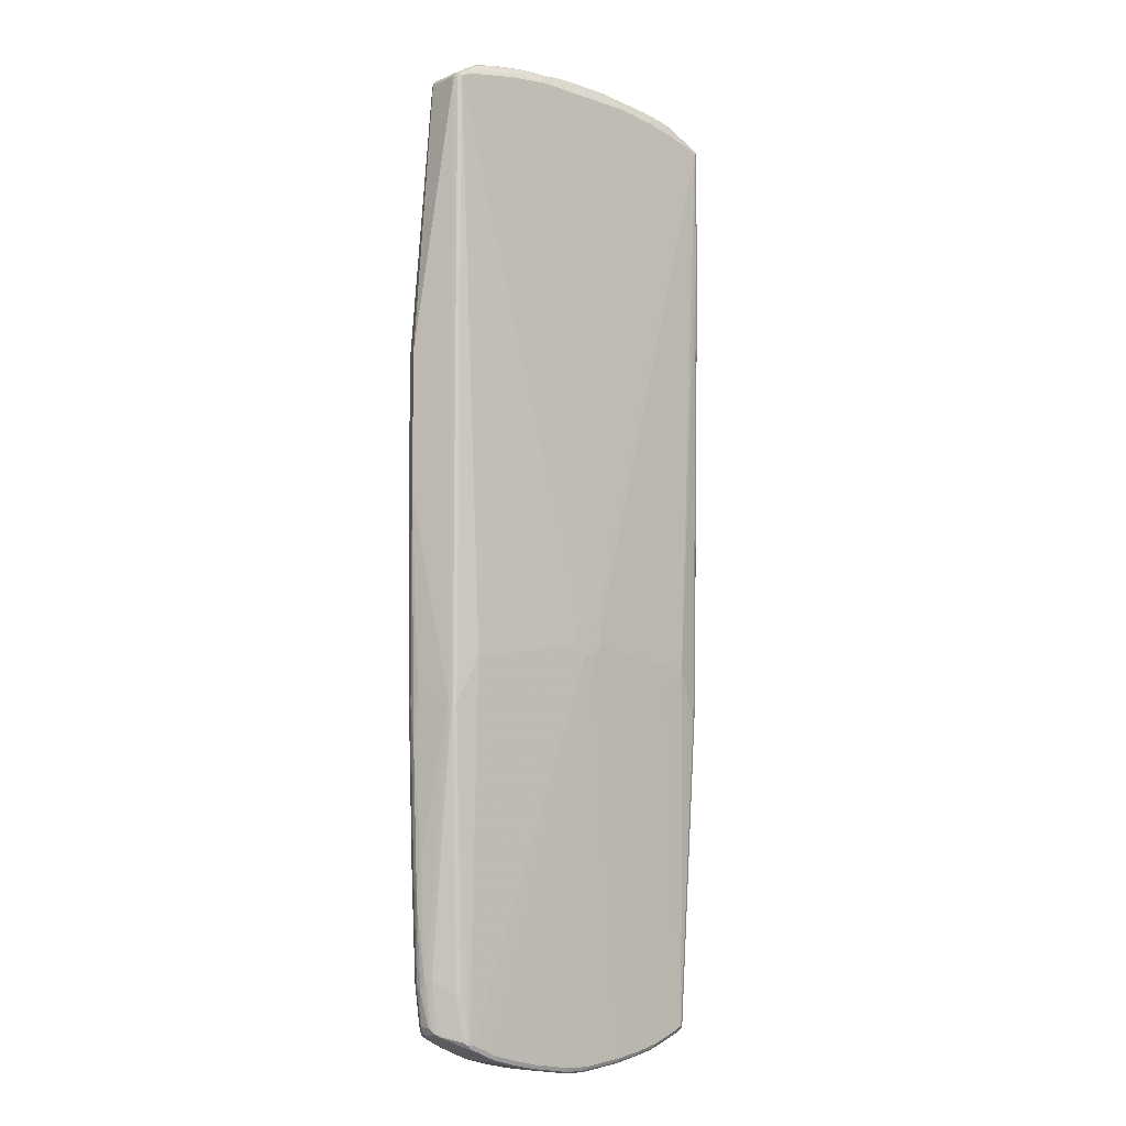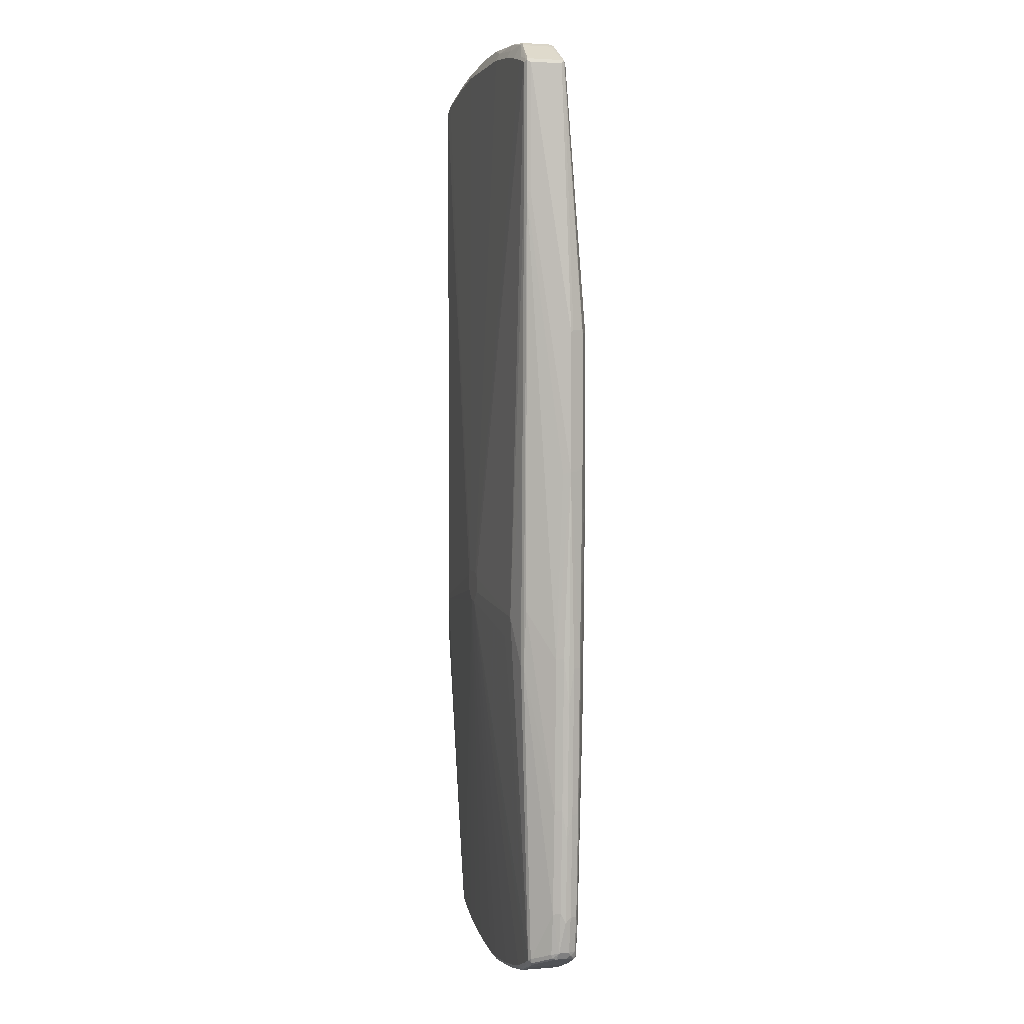
<metadata>
{"format":"obj","ext":"obj","renderer":"f3d","projection":"perspective","resolution":1024,"background":"white","views":[{"elev":-8.8,"azim":137.9,"up":"+Y"},{"elev":2.8,"azim":-105.5,"up":"+Y"}]}
</metadata>
<code>
v -0.358 0.09462 0.02106
v -0.3509 0.09462 0.03509
v -0.3439 0.1052 0.04912
v -0.3448 0.3737 0.04737
v -0.358 0.3684 0.02106
v -0.3264 0.6421 -0.05263
v -0.3509 0.09121 0.007008
v -0.3404 -0.2772 -0.003496
v -0.3474 -0.2736 0.01052
v -0.3474 -0.3684 0.02106
v -0.3474 -0.2947 0.03158
v -0.3439 -0.2947 0.0386
v -0.3404 -0.2947 0.04561
v -0.3439 0.3684 0.04912
v -0.3334 -0.3684 0.04912
v -0.3299 0.01043 0.05615
v -0.3553 0.3737 0.02632
v -0.3229 0.8948 0.01754
v -0.3237 0.9001 0.01578
v -0.3264 0.8948 0.01052
v -0.3264 0.8948 -0.05263
v -0.3229 0.6457 -0.05966
v -0.3088 -0.1824 -0.05615
v -0.3299 -0.5825 -0.003496
v -0.3369 -0.5789 0.01052
v -0.3369 -0.6421 0.02106
v -0.3369 -0.5895 0.03158
v -0.3334 -0.5895 0.0386
v -0.3299 -0.5895 0.04561
v -0.3158 0.3684 0.06317
v -0.3316 -0.3737 0.04999
v -0.3229 -0.6421 0.04912
v -0.3211 0.00512 0.06053
v -0.3158 0.01043 0.06317
v -0.3158 0.8948 0.02106
v -0.3193 0.9018 0.01754
v -0.25 0.9422 0.01578
v -0.2561 0.9403 0.01052
v -0.3229 0.9018 0.01052
v -0.3229 0.9018 -0.05263
v -0.3229 0.8982 -0.05966
v -0.3158 0.6421 -0.06317
v -0.3123 0.1614 -0.05966
v -0.3018 -0.2913 -0.05966
v -0.3193 -0.793 -0.003496
v -0.3264 -0.7896 0.01052
v -0.3264 -0.8106 0.02106
v -0.3264 -0.8 0.03158
v -0.3229 -0.8 0.0386
v -0.3193 -0.8 0.04561
v -0.1053 0.8421 0.06317
v -0.1369 -0.3053 0.08423
v -0.3105 -0.3631 0.06053
v -0.3211 -0.6474 0.04999
v -0.3053 -0.3578 0.06317
v -0.1369 -0.3263 0.08423
v -0.2421 0.9369 0.02106
v -0.2456 0.9439 0.01754
v -0.2421 0.9474 0.01052
v -0.2491 0.9439 0.01052
v -0.2474 0.9449 -0.04737
v -0.2561 0.9403 -0.04211
v -0.3211 0.9026 -0.05789
v -0.3158 0.9018 -0.05966
v -0.3158 0.8948 -0.06317
v -0.2526 -0.1999 -0.07369
v -0.3053 0.1578 -0.06317
v -0.2947 -0.2947 -0.06317
v -0.2737 -0.8948 -0.04211
v -0.2807 -0.8912 -0.0386
v -0.3088 -0.8772 -0.003496
v -0.3158 -0.8738 0.01052
v -0.3158 -0.8738 0.03158
v -0.3088 -0.8738 0.04561
v -0.3105 -0.8264 0.04999
v 0.04205 0.8421 0.06317
v -0.05263 0.958 0.02106
v -0.179 0.9474 0.02106
v 0.1369 -0.3053 0.08423
v -0.3158 -0.6421 0.05263
v -0.3053 -0.8211 0.05263
v -0.2947 -0.8842 0.05263
v 0.1369 -0.3263 0.08423
v -0.2737 -0.8948 0.05263
v -0.2526 -0.9053 0.05263
v -0.2 -0.9263 0.05263
v -0.1579 -0.9369 0.05263
v -0.1053 -0.9474 0.05263
v -0.02102 -0.958 0.05263
v -0.1825 0.9544 0.01754
v -0.179 0.958 0.01052
v -0.2421 0.9474 -0.04211
v -0.179 0.958 -0.04211
v -0.1842 0.9553 -0.04737
v -0.2421 0.9439 -0.04912
v -0.2842 0.9123 -0.05966
v -0.2842 0.9053 -0.06317
v -0.01051 -0.1263 -0.08423
v -0.02102 -0.1367 -0.08423
v -0.02102 -0.1684 -0.08423
v -0.2105 -0.2421 -0.07369
v -0.2526 -0.9053 -0.04211
v -0.2702 -0.9018 -0.0386
v -0.279 -0.9001 -0.03684
v 0 -0.1894 -0.08423
v -0.307 -0.8861 -0.001748
v -0.3088 -0.8878 0.007008
v -0.3088 -0.8878 0.02806
v -0.3123 -0.8808 0.03509
v -0.3105 -0.8791 0.03947
v -0.3079 -0.8842 0.04079
v -0.3 -0.8895 0.04999
v 0.3158 0.8948 0.02106
v 0.2526 0.9263 0.02106
v 0.221 0.9369 0.02106
v 0.1579 0.9474 0.02106
v 0.03154 0.958 0.02106
v 0.3158 0.3684 0.06317
v -0.05613 0.965 0.01754
v 0.3053 -0.3578 0.06317
v 0.3158 0.02105 0.06317
v 0.02102 -0.958 0.05263
v 0.1053 -0.9474 0.05263
v 0.1579 -0.9369 0.05263
v 0.2 -0.9263 0.05263
v 0.2526 -0.9053 0.05263
v 0.2737 -0.8948 0.05263
v 0.2947 -0.8842 0.05263
v -0.279 -0.9001 0.04999
v -0.2579 -0.9106 0.04999
v -0.2053 -0.9316 0.04999
v -0.1631 -0.9422 0.04999
v -0.1105 -0.9527 0.04999
v -0.02628 -0.9633 0.04999
v -0.05263 0.9686 0.01052
v -0.05263 0.9686 -0.04211
v -0.179 0.9544 -0.04912
v -0.05788 0.9659 -0.04737
v -0.1895 0.9403 -0.05615
v -0.2421 0.9159 -0.06317
v 0.03154 -0.1263 -0.08423
v -0.1895 0.9263 -0.06317
v -0.1053 0.9369 -0.06317
v -0.2 -0.9263 -0.04211
v -0.2491 -0.9123 -0.0386
v -0.2666 -0.9089 -0.03509
v -0.2807 -0.9018 -0.02806
v 0.02102 -0.1894 -0.08423
v -0.02102 -0.958 -0.04211
v -0.1053 -0.9474 -0.04211
v -0.1579 -0.9369 -0.04211
v -0.2947 -0.8948 0.04211
v -0.3018 -0.8912 0.04561
v 0.3229 0.8912 0.01754
v 0.3211 0.9001 0.01578
v 0.2685 0.9316 0.01578
v 0.3299 0.3719 0.05615
v 0.3369 0.3684 0.05263
v 0.2175 0.9439 0.01754
v 0.1544 0.9544 0.01754
v 0.02803 0.965 0.01754
v 0.3053 -0.8211 0.05263
v 0.3158 -0.6421 0.05263
v 0.3264 -0.3684 0.05263
v 0.3229 0.01745 0.05966
v 0.02102 -0.965 0.04912
v 0.1053 -0.9544 0.04912
v 0.1579 -0.9439 0.04912
v 0.2 -0.9333 0.04912
v 0.2105 -0.9276 0.04999
v 0.2631 -0.9066 0.04999
v 0.2842 -0.8962 0.04999
v 0.3018 -0.8878 0.04912
v -0.2807 -0.9018 0.04561
v -0.2596 -0.9123 0.04561
v -0.207 -0.9333 0.04561
v -0.2 -0.9369 0.04211
v -0.1649 -0.9439 0.04561
v -0.1579 -0.9474 0.04211
v -0.1579 -0.9439 0.04912
v -0.1053 -0.9544 0.04912
v -0.02102 -0.965 0.04912
v 0.03154 0.9686 0.01052
v 0.03154 0.9686 -0.04211
v -0.05263 0.965 -0.04912
v -0.1053 0.951 -0.05615
v 0.03154 0.965 -0.04912
v 0.04205 -0.1367 -0.08423
v 0.1053 0.9369 -0.06317
v 0.1895 0.9263 -0.06317
v 0.2421 0.9159 -0.06317
v 0.2947 0.9053 -0.06317
v 0.3158 0.8948 -0.06317
v 0.1105 0.9422 -0.06053
v 0.03679 0.9633 -0.04999
v -0.1965 -0.9333 -0.0386
v -0.214 -0.9299 -0.03509
v -0.2526 -0.9159 -0.03158
v 0.04205 -0.1684 -0.08423
v 0.2737 -0.2105 -0.07369
v 0.2526 -0.9053 -0.04211
v 0.2 -0.9263 -0.04211
v 0.1579 -0.9369 -0.04211
v 0.1053 -0.9474 -0.04211
v 0.02102 -0.958 -0.04211
v -0.01752 -0.965 -0.0386
v -0.1018 -0.9544 -0.0386
v -0.1544 -0.9439 -0.0386
v 0.3264 0.8948 0.01052
v 0.3439 0.3648 0.04912
v 0.3474 0.3684 0.04211
v 0.3229 0.9018 0.007008
v 0.3088 0.9089 0.01403
v 0.2772 0.9299 0.003496
v 0.2631 0.9369 0
v 0.221 0.9474 0.01052
v 0.1579 0.958 0.01052
v 0.3123 -0.8247 0.04912
v 0.3229 -0.6457 0.04912
v 0.3334 -0.3719 0.04912
v 0.3299 0.02446 0.05615
v 0.02628 -0.9659 0.04737
v 0.1105 -0.9553 0.04737
v 0.1631 -0.9449 0.04737
v 0.2053 -0.9343 0.04737
v 0.2579 -0.9132 0.04737
v 0.3 -0.8922 0.04737
v 0.3079 -0.8829 0.04211
v 0.3123 -0.8772 0.0386
v 0.3088 -0.8702 0.04561
v -0.2526 -0.9159 0.04211
v -0.2 -0.9369 -0.03158
v -0.1579 -0.9474 -0.03158
v -0.1053 -0.958 0.04211
v -0.02102 -0.9686 0.04211
v 0.1579 0.958 -0.04211
v 0.1579 0.9544 -0.04912
v 0.1053 0.951 -0.05615
v 0.2737 -0.1999 -0.07369
v 0.1947 0.9316 -0.06053
v 0.2474 0.9212 -0.06053
v 0.3 0.9106 -0.06053
v 0.3211 0.9001 -0.06053
v 0.3229 0.8948 -0.05966
v 0.3158 -0.2947 -0.06317
v 0.2631 -0.8948 -0.04211
v 0.2645 -0.9053 -0.03947
v 0.2561 -0.9123 -0.0386
v 0.2035 -0.9333 -0.0386
v 0.1614 -0.9439 -0.0386
v 0.1088 -0.9544 -0.0386
v 0.02453 -0.965 -0.0386
v -0.02102 -0.9686 -0.03158
v -0.1053 -0.958 -0.03158
v 0.3264 0.8948 -0.05263
v 0.3509 0.3719 0.03509
v 0.358 0.3684 0.02106
v 0.3439 0.1016 0.04912
v 0.3229 0.9018 -0.05615
v 0.2772 0.9299 -0.0386
v 0.2631 0.9369 -0.04211
v 0.221 0.9474 -0.04211
v 0.3193 -0.7966 0.04561
v 0.3299 -0.5859 0.04561
v 0.3404 -0.2913 0.04561
v 0.02102 -0.9686 0.04211
v 0.1053 -0.958 0.04211
v 0.1579 -0.9474 0.04211
v 0.2 -0.9369 0.04211
v 0.2526 -0.9159 0.04211
v 0.2807 -0.9018 0.04211
v 0.2947 -0.8948 0.04211
v 0.3088 -0.8878 0.03158
v 0.3105 -0.8816 0.03684
v 0.3158 -0.8738 0.03158
v 0.3229 -0.8036 0.0386
v 0.221 0.9439 -0.04912
v 0.1631 0.9527 -0.04999
v 0.2264 0.9422 -0.04999
v 0.1895 0.9403 -0.05615
v 0.2421 0.9299 -0.05615
v 0.3018 0.9123 -0.05615
v 0.2685 0.9316 -0.04999
v 0.3229 -0.2947 -0.05966
v 0.2842 -0.8106 -0.04211
v 0.2737 -0.8527 -0.04211
v 0.2702 -0.8948 -0.0386
v 0.2711 -0.9001 -0.03684
v 0.2666 -0.9089 -0.03158
v 0.2606 -0.9106 -0.03684
v 0.2526 -0.9159 -0.03158
v 0.2 -0.9369 -0.03158
v 0.1579 -0.9474 -0.03158
v 0.1053 -0.958 -0.03158
v 0.02102 -0.9686 -0.03158
v 0.3264 -0.2947 -0.05263
v 0.358 0.1052 0.02106
v 0.3553 0.08931 0.02632
v 0.3439 -0.2983 0.0386
v 0.2702 0.9333 -0.04561
v 0.2281 0.9439 -0.04561
v 0.3334 -0.593 0.0386
v 0.2807 -0.9018 0
v 0.3088 -0.8878 0.01052
v 0.3132 -0.8791 0.00526
v 0.3158 -0.8738 0.01052
v 0.3264 -0.8106 0.02106
v 0.3264 -0.8 0.03158
v 0.3369 -0.5895 0.03158
v 0.3237 -0.3 -0.05789
v 0.2922 -0.8158 -0.03684
v 0.2912 -0.8106 -0.0386
v 0.3088 -0.8738 -0.003496
v 0.3093 -0.8842 0
v 0.3027 -0.8895 -0.00526
v 0.3018 -0.8912 0
v 0.2947 -0.8948 0
v 0.3474 -0.2736 0.01052
v 0.3369 -0.5789 0.01052
v 0.3264 -0.7896 0.01052
v 0.3474 -0.3684 0.02106
v 0.3474 -0.2947 0.03158
v 0.3193 -0.7896 -0.003496
v 0.3237 -0.7947 0.00526
v 0.3369 -0.6421 0.02106
f 1 2 3
f 1 3 4
f 1 4 5
f 1 5 21
f 1 21 6
f 1 6 7
f 1 7 8
f 1 8 9
f 1 9 10
f 1 10 11
f 1 11 12
f 1 12 13
f 1 13 2
f 2 13 3
f 3 14 4
f 3 13 15
f 3 15 16
f 3 16 34
f 3 34 30
f 3 30 14
f 4 17 5
f 4 14 18
f 4 18 19
f 4 19 17
f 5 17 19
f 5 19 20
f 5 20 21
f 6 21 41
f 6 41 22
f 6 22 7
f 7 22 8
f 8 23 24
f 8 24 25
f 8 25 9
f 8 22 23
f 9 25 10
f 10 25 26
f 10 26 27
f 10 27 11
f 11 27 28
f 11 28 12
f 12 28 29
f 12 29 13
f 13 29 15
f 14 30 35
f 14 35 18
f 15 31 16
f 15 29 32
f 15 32 54
f 15 54 31
f 16 31 33
f 16 33 34
f 18 35 36
f 18 36 19
f 19 36 37
f 19 37 38
f 19 38 39
f 19 39 20
f 20 39 40
f 20 40 21
f 21 40 41
f 22 41 65
f 22 65 42
f 22 42 67
f 22 67 43
f 22 43 23
f 23 44 24
f 23 43 44
f 24 45 46
f 24 46 25
f 24 44 45
f 25 46 26
f 26 46 47
f 26 47 48
f 26 48 27
f 27 48 49
f 27 49 28
f 28 49 50
f 28 50 29
f 29 50 32
f 30 51 35
f 30 34 56
f 30 56 52
f 30 52 51
f 31 53 33
f 31 54 53
f 32 50 54
f 33 53 55
f 33 55 34
f 34 55 56
f 35 51 57
f 35 57 58
f 35 58 36
f 36 58 37
f 37 58 59
f 37 59 60
f 37 60 38
f 38 60 61
f 38 61 62
f 38 62 40
f 38 40 39
f 40 63 41
f 40 62 63
f 41 63 64
f 41 64 65
f 42 65 66
f 42 66 67
f 43 67 44
f 44 67 68
f 44 68 69
f 44 69 70
f 44 70 45
f 45 70 71
f 45 71 72
f 45 72 46
f 46 72 47
f 47 72 73
f 47 73 48
f 48 73 49
f 49 73 50
f 50 73 74
f 50 74 75
f 50 75 54
f 51 76 117
f 51 117 77
f 51 77 78
f 51 78 57
f 51 52 79
f 51 79 76
f 52 56 83
f 52 83 79
f 53 54 80
f 53 80 55
f 54 75 81
f 54 81 80
f 55 80 81
f 55 81 82
f 55 82 56
f 56 82 84
f 56 84 85
f 56 85 86
f 56 86 87
f 56 87 88
f 56 88 89
f 56 89 122
f 56 122 83
f 57 78 90
f 57 90 58
f 58 90 91
f 58 91 59
f 59 91 93
f 59 93 92
f 59 92 61
f 59 61 60
f 61 92 93
f 61 93 94
f 61 94 137
f 61 137 95
f 61 95 64
f 61 64 63
f 61 63 62
f 64 96 97
f 64 97 65
f 64 95 96
f 65 97 98
f 65 98 99
f 65 99 66
f 66 99 100
f 66 100 101
f 66 101 69
f 66 69 68
f 66 68 67
f 69 102 145
f 69 145 103
f 69 103 104
f 69 104 70
f 69 101 105
f 69 105 102
f 70 104 106
f 70 106 71
f 71 106 72
f 72 106 107
f 72 107 108
f 72 108 73
f 73 108 109
f 73 109 110
f 73 110 74
f 74 110 111
f 74 111 112
f 74 112 75
f 75 112 82
f 75 82 81
f 76 113 114
f 76 114 115
f 76 115 116
f 76 116 117
f 76 79 118
f 76 118 113
f 77 117 161
f 77 161 119
f 77 119 90
f 77 90 78
f 79 83 121
f 79 121 118
f 82 112 129
f 82 129 84
f 83 120 121
f 83 122 123
f 83 123 124
f 83 124 125
f 83 125 126
f 83 126 127
f 83 127 128
f 83 128 120
f 84 129 130
f 84 130 85
f 85 130 131
f 85 131 86
f 86 131 132
f 86 132 87
f 87 132 133
f 87 133 88
f 88 133 134
f 88 134 89
f 89 134 122
f 90 119 135
f 90 135 91
f 91 135 136
f 91 136 93
f 93 136 138
f 93 138 94
f 94 138 185
f 94 185 137
f 95 137 139
f 95 139 142
f 95 142 140
f 95 140 97
f 95 97 96
f 97 140 98
f 98 141 188
f 98 188 199
f 98 199 148
f 98 148 105
f 98 105 100
f 98 100 99
f 98 140 142
f 98 142 143
f 98 143 189
f 98 189 141
f 100 105 101
f 102 144 196
f 102 196 145
f 102 105 144
f 103 145 146
f 103 146 104
f 104 146 147
f 104 147 107
f 104 107 106
f 105 148 205
f 105 205 149
f 105 149 150
f 105 150 151
f 105 151 144
f 107 147 174
f 107 174 152
f 107 152 108
f 108 152 153
f 108 153 109
f 109 153 111
f 109 111 110
f 111 153 112
f 112 153 174
f 112 174 129
f 113 154 155
f 113 155 156
f 113 156 114
f 113 118 157
f 113 157 158
f 113 158 210
f 113 210 154
f 114 156 115
f 115 156 159
f 115 159 160
f 115 160 116
f 116 160 161
f 116 161 117
f 118 121 165
f 118 165 221
f 118 221 258
f 118 258 210
f 118 210 158
f 118 158 157
f 119 161 183
f 119 183 135
f 120 128 162
f 120 162 163
f 120 163 164
f 120 164 121
f 121 164 165
f 122 134 166
f 122 166 167
f 122 167 123
f 123 167 168
f 123 168 124
f 124 168 169
f 124 169 125
f 125 169 170
f 125 170 171
f 125 171 126
f 126 171 172
f 126 172 127
f 127 172 128
f 128 172 173
f 128 173 218
f 128 218 162
f 129 174 175
f 129 175 130
f 130 175 176
f 130 176 131
f 131 176 177
f 131 177 132
f 132 177 178
f 132 178 179
f 132 179 180
f 132 180 181
f 132 181 133
f 133 181 182
f 133 182 134
f 134 182 166
f 135 183 184
f 135 184 136
f 136 184 138
f 137 185 186
f 137 186 139
f 138 184 187
f 138 187 185
f 139 186 143
f 139 143 142
f 141 189 190
f 141 190 191
f 141 191 192
f 141 192 193
f 141 193 188
f 143 194 189
f 143 186 195
f 143 195 194
f 144 151 208
f 144 208 196
f 145 196 197
f 145 197 146
f 146 197 232
f 146 232 198
f 146 198 147
f 147 198 231
f 147 231 174
f 148 199 200
f 148 200 201
f 148 201 202
f 148 202 203
f 148 203 204
f 148 204 205
f 149 205 252
f 149 252 206
f 149 206 207
f 149 207 150
f 150 207 208
f 150 208 151
f 152 174 153
f 154 209 155
f 154 210 211
f 154 211 209
f 155 209 212
f 155 212 213
f 155 213 156
f 156 214 215
f 156 215 216
f 156 216 159
f 156 213 214
f 159 216 217
f 159 217 160
f 160 217 183
f 160 183 161
f 162 218 219
f 162 219 163
f 163 219 164
f 164 219 220
f 164 220 165
f 165 220 221
f 166 182 222
f 166 222 223
f 166 223 167
f 167 223 224
f 167 224 168
f 168 224 225
f 168 225 169
f 169 225 170
f 170 225 226
f 170 226 171
f 171 226 172
f 172 227 173
f 172 226 227
f 173 227 228
f 173 228 229
f 173 229 230
f 173 230 218
f 174 231 175
f 175 231 177
f 175 177 176
f 177 232 233
f 177 233 179
f 177 179 178
f 177 231 198
f 177 198 232
f 179 233 254
f 179 254 234
f 179 234 180
f 180 234 181
f 181 234 235
f 181 235 182
f 182 235 222
f 183 217 236
f 183 236 184
f 184 236 237
f 184 237 187
f 185 187 195
f 185 195 186
f 187 237 238
f 187 238 195
f 188 239 200
f 188 200 199
f 188 193 239
f 189 194 240
f 189 240 190
f 190 240 241
f 190 241 191
f 191 241 242
f 191 242 192
f 192 242 243
f 192 243 193
f 193 243 244
f 193 244 284
f 193 284 245
f 193 245 200
f 193 200 239
f 194 195 238
f 194 238 280
f 194 280 240
f 196 208 232
f 196 232 197
f 200 245 246
f 200 246 201
f 201 246 247
f 201 247 248
f 201 248 249
f 201 249 202
f 202 249 250
f 202 250 203
f 203 250 251
f 203 251 204
f 204 251 252
f 204 252 205
f 206 252 295
f 206 295 253
f 206 253 254
f 206 254 207
f 207 254 208
f 208 254 233
f 208 233 232
f 209 255 259
f 209 259 212
f 209 211 256
f 209 256 257
f 209 257 255
f 210 258 297
f 210 297 257
f 210 257 211
f 211 257 256
f 212 259 260
f 212 260 214
f 212 214 213
f 214 260 261
f 214 261 215
f 215 261 262
f 215 262 216
f 216 262 236
f 216 236 217
f 218 263 219
f 218 230 263
f 219 264 220
f 219 263 264
f 220 264 265
f 220 265 258
f 220 258 221
f 222 235 266
f 222 266 267
f 222 267 223
f 223 267 224
f 224 267 268
f 224 268 269
f 224 269 225
f 225 269 270
f 225 270 226
f 226 270 271
f 226 271 227
f 227 271 272
f 227 272 273
f 227 273 228
f 228 274 229
f 228 273 274
f 229 274 273
f 229 273 275
f 229 275 276
f 229 276 263
f 229 263 230
f 234 254 253
f 234 253 235
f 235 253 295
f 235 295 266
f 236 262 277
f 236 277 237
f 237 278 238
f 237 277 279
f 237 279 278
f 238 278 280
f 240 280 281
f 240 281 241
f 241 281 242
f 242 282 259
f 242 259 243
f 242 281 279
f 242 279 283
f 242 283 300
f 242 300 282
f 243 255 244
f 243 259 255
f 244 255 296
f 244 296 284
f 245 284 312
f 245 312 285
f 245 285 286
f 245 286 246
f 246 287 247
f 246 286 287
f 247 287 288
f 247 288 289
f 247 289 290
f 247 290 248
f 248 290 291
f 248 291 292
f 248 292 249
f 249 292 250
f 250 293 294
f 250 294 251
f 250 292 293
f 251 294 295
f 251 295 252
f 255 257 297
f 255 297 296
f 258 298 297
f 258 265 299
f 258 299 298
f 259 282 300
f 259 300 260
f 260 300 261
f 261 300 283
f 261 283 279
f 261 279 301
f 261 301 262
f 262 301 279
f 262 279 277
f 263 276 302
f 263 302 264
f 264 302 299
f 264 299 265
f 266 295 294
f 266 294 267
f 267 294 293
f 267 293 268
f 268 293 292
f 268 292 269
f 269 292 291
f 269 291 270
f 270 291 303
f 270 303 271
f 271 303 317
f 271 317 304
f 271 304 273
f 271 273 272
f 273 304 305
f 273 305 275
f 275 305 306
f 275 306 307
f 275 307 308
f 275 308 276
f 276 308 309
f 276 309 302
f 278 279 280
f 279 281 280
f 284 296 310
f 284 310 311
f 284 311 312
f 285 312 287
f 285 287 286
f 287 312 311
f 287 311 288
f 288 313 314
f 288 314 315
f 288 315 289
f 288 311 313
f 289 291 290
f 289 315 316
f 289 316 304
f 289 304 317
f 289 317 303
f 289 303 291
f 296 318 319
f 296 319 320
f 296 320 310
f 296 297 318
f 297 321 318
f 297 298 322
f 297 322 321
f 298 299 322
f 299 302 309
f 299 309 322
f 304 316 315
f 304 315 314
f 304 314 305
f 305 314 313
f 305 313 323
f 305 323 324
f 305 324 320
f 305 320 306
f 306 320 307
f 307 320 325
f 307 325 308
f 308 325 309
f 309 325 321
f 309 321 322
f 310 320 324
f 310 324 323
f 310 323 311
f 311 323 313
f 318 321 319
f 319 325 320
f 319 321 325

</code>
